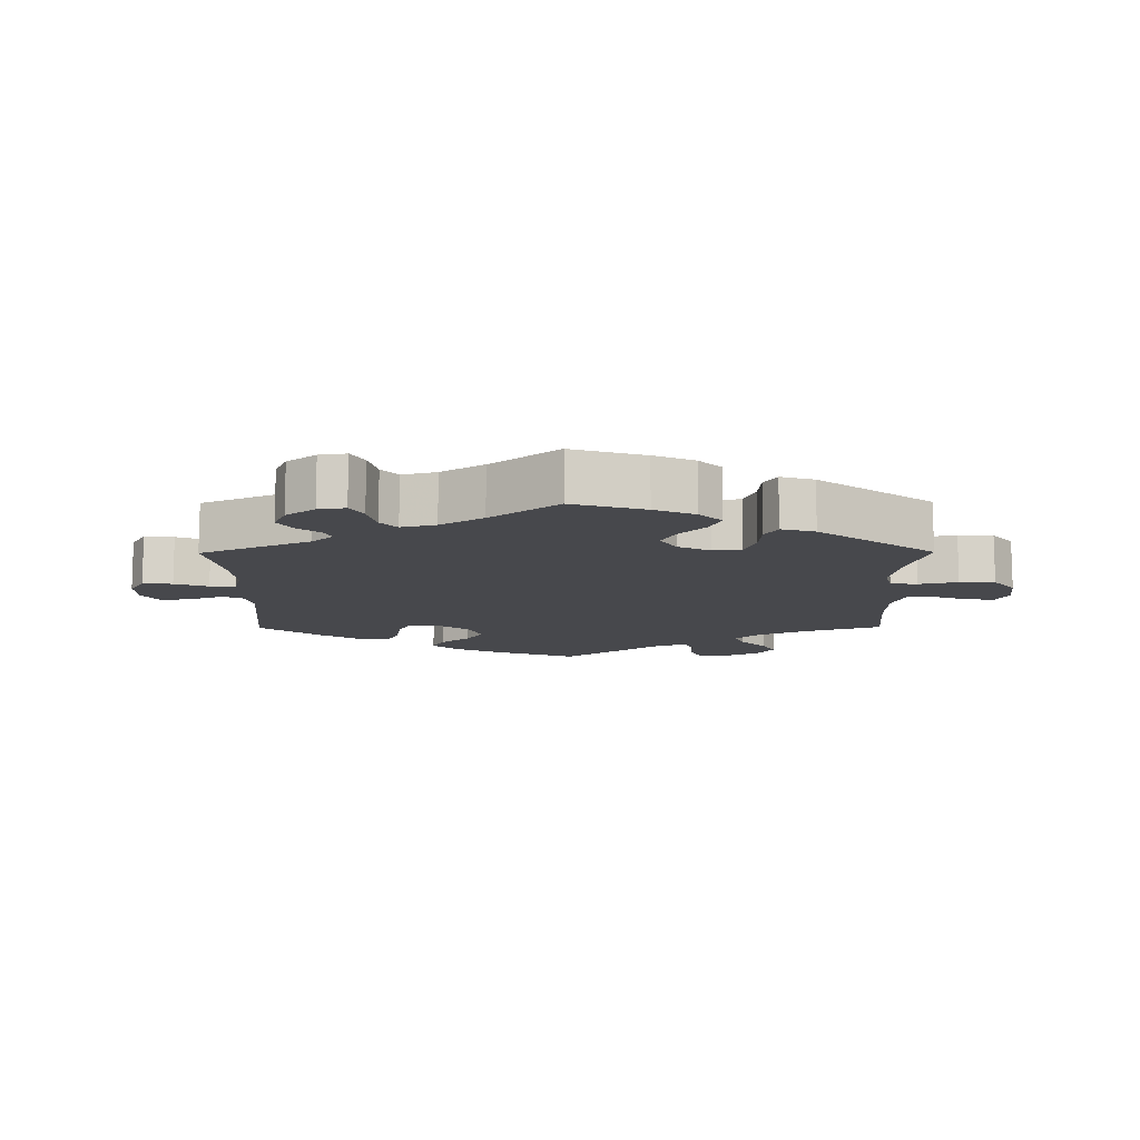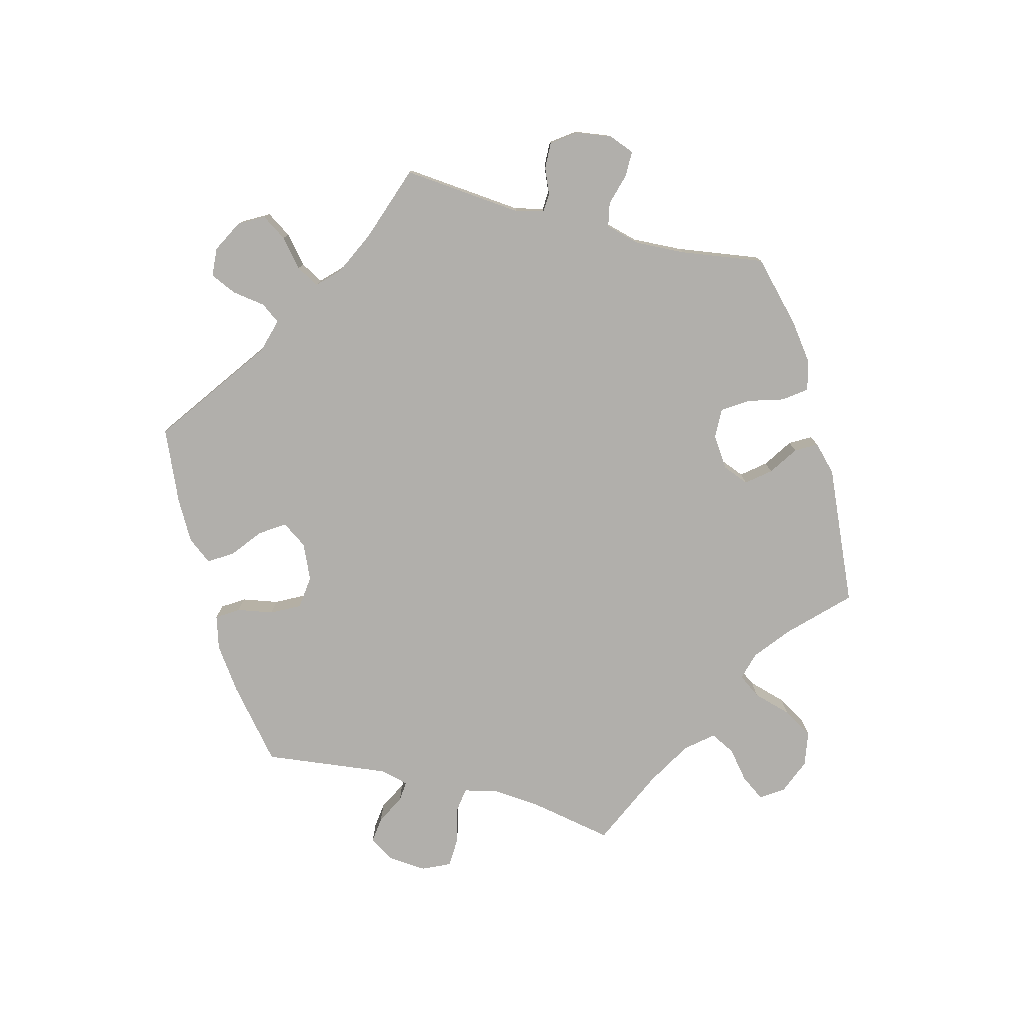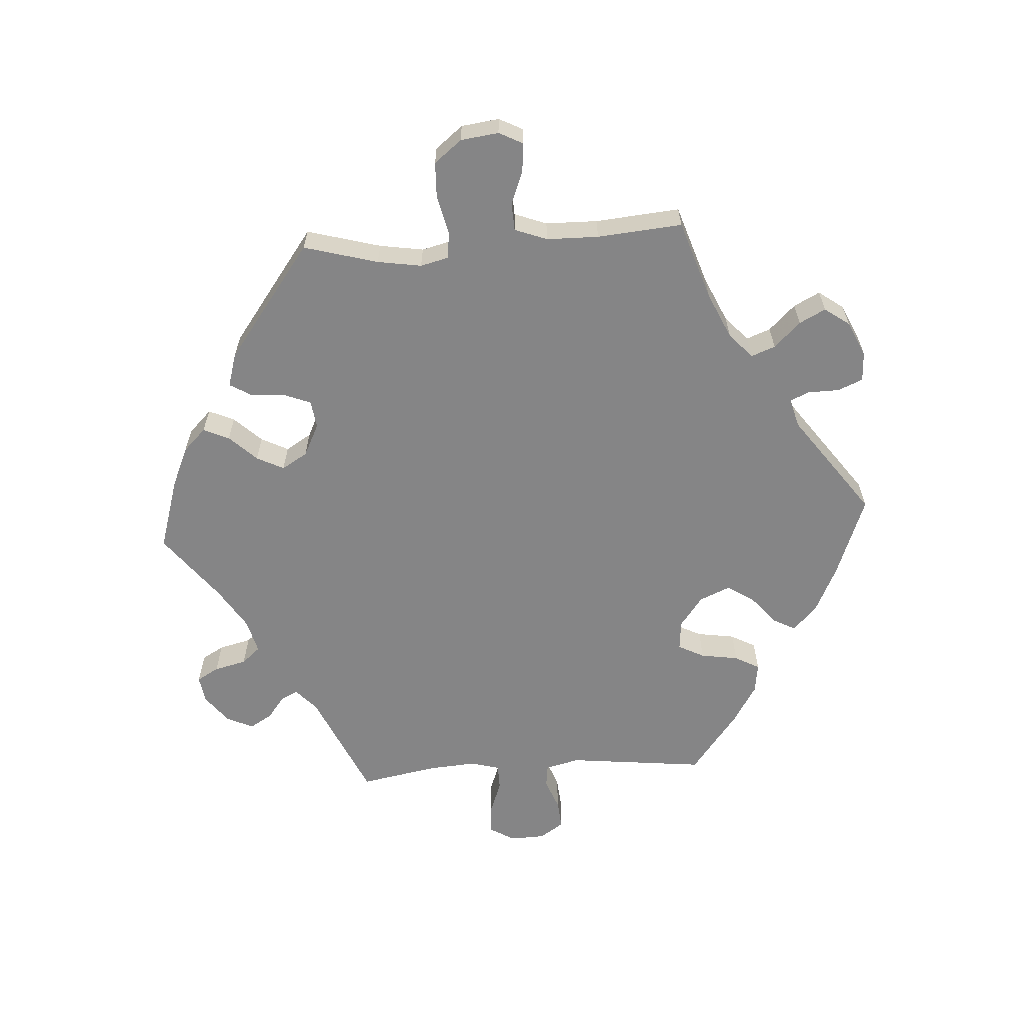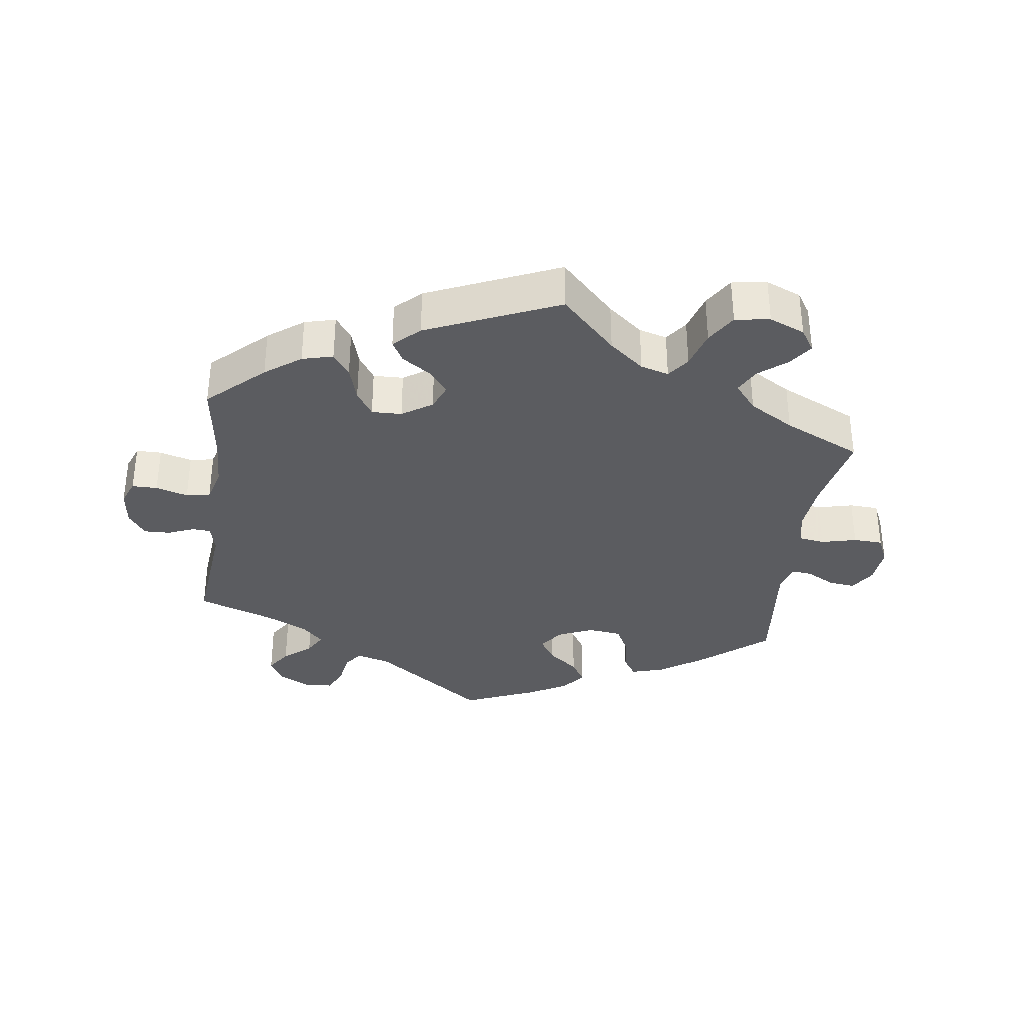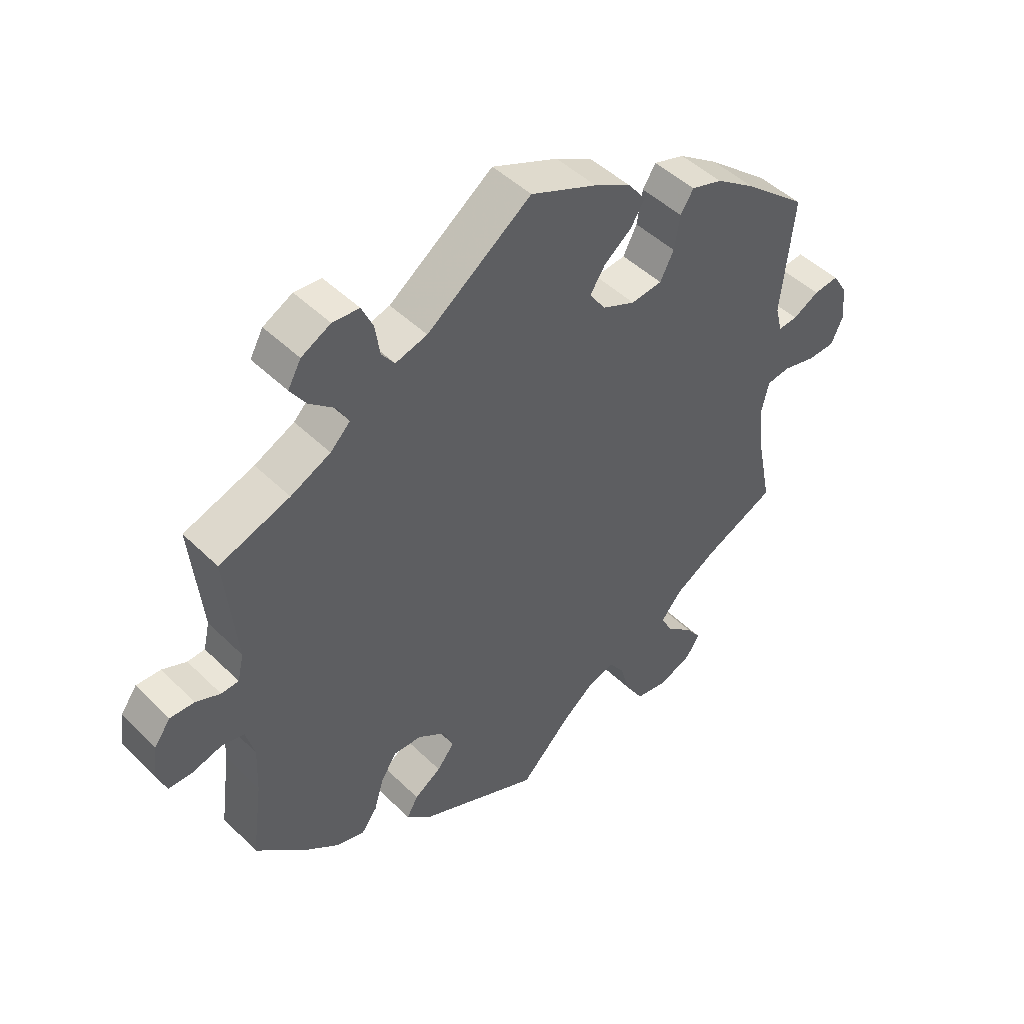
<metadata>
{"format":"obj","ext":"obj","renderer":"f3d","projection":"perspective","resolution":1024,"background":"white","views":[{"elev":-11.6,"azim":120.4,"up":"+Y"},{"elev":-78.1,"azim":76.0,"up":"+Y"},{"elev":-61.9,"azim":-146.4,"up":"+Y"},{"elev":-34.5,"azim":172.3,"up":"+Y"},{"elev":46.8,"azim":137.8,"up":"+Z"}]}
</metadata>
<code>
v -0.4 0.07 0.372
v -0.336 0.07 0.416
v -0.286 0.07 0.431
v -0.265 0.07 0.398
v -0.256 0.07 0.344
v -0.234 0.07 0.301
v -0.184 0.07 0.295
v -0.131 0.07 0.318
v -0.105 0.07 0.355
v -0.129 0.07 0.392
v -0.174 0.07 0.428
v -0.196 0.07 0.464
v -0.168 0.07 0.5
v -0.108 0.07 0.533
v -0.001 0.07 0.578
v 0.167 0.07 0.455
v 0.218 0.07 0.44
v 0.239 0.07 0.468
v 0.247 0.07 0.518
v 0.265 0.07 0.557
v 0.308 0.07 0.56
v 0.355 0.07 0.535
v 0.376 0.07 0.497
v 0.351 0.07 0.46
v 0.31 0.07 0.426
v 0.291 0.07 0.392
v 0.323 0.07 0.36
v 0.387 0.07 0.329
v 0.5 0.07 0.289
v 0.482 0.07 0.111
v 0.492 0.07 0.068
v 0.52 0.07 0.066
v 0.559 0.07 0.082
v 0.598 0.07 0.083
v 0.624 0.07 0.047
v 0.631 0.07 -0.007
v 0.616 0.07 -0.045
v 0.578 0.07 -0.045
v 0.53 0.07 -0.031
v 0.494 0.07 -0.038
v 0.48 0.07 -0.089
v 0.483 0.07 -0.164
v 0.5 0.07 -0.289
v 0.417 0.07 -0.366
v 0.364 0.07 -0.405
v 0.318 0.07 -0.417
v 0.293 0.07 -0.383
v 0.277 0.07 -0.329
v 0.252 0.07 -0.291
v 0.207 0.07 -0.292
v 0.162 0.07 -0.322
v 0.146 0.07 -0.361
v 0.174 0.07 -0.396
v 0.217 0.07 -0.425
v 0.235 0.07 -0.457
v 0.197 0.07 -0.493
v 0 0.07 -0.578
v -0.081 0.07 -0.496
v -0.133 0.07 -0.454
v -0.175 0.07 -0.442
v -0.199 0.07 -0.475
v -0.216 0.07 -0.532
v -0.244 0.07 -0.577
v -0.296 0.07 -0.585
v -0.349 0.07 -0.563
v -0.371 0.07 -0.529
v -0.346 0.07 -0.494
v -0.304 0.07 -0.46
v -0.285 0.07 -0.423
v -0.318 0.07 -0.383
v -0.385 0.07 -0.343
v -0.501 0.07 -0.289
v -0.476 0.07 -0.166
v -0.469 0.07 -0.091
v -0.48 0.07 -0.042
v -0.518 0.07 -0.036
v -0.571 0.07 -0.049
v -0.615 0.07 -0.047
v -0.634 0.07 -0.005
v -0.629 0.07 0.052
v -0.605 0.07 0.09
v -0.565 0.07 0.085
v -0.523 0.07 0.062
v -0.492 0.07 0.059
v -0.481 0.07 0.102
v -0.501 0.07 0.289
v -0.4 0 0.372
v -0.336 0 0.416
v -0.286 0 0.431
v -0.265 0 0.398
v -0.256 0 0.344
v -0.234 0 0.301
v -0.184 0 0.295
v -0.131 0 0.318
v -0.105 0 0.355
v -0.129 0 0.392
v -0.174 0 0.428
v -0.196 0 0.464
v -0.168 0 0.5
v -0.108 0 0.533
v -0.001 0 0.578
v 0.167 0 0.455
v 0.218 0 0.44
v 0.239 0 0.468
v 0.247 0 0.518
v 0.265 0 0.557
v 0.308 0 0.56
v 0.355 0 0.535
v 0.376 0 0.497
v 0.351 0 0.46
v 0.31 0 0.426
v 0.291 0 0.392
v 0.323 0 0.36
v 0.387 0 0.329
v 0.5 0 0.289
v 0.482 0 0.111
v 0.492 0 0.068
v 0.52 0 0.066
v 0.559 0 0.082
v 0.598 0 0.083
v 0.624 0 0.047
v 0.631 0 -0.007
v 0.616 0 -0.045
v 0.578 0 -0.045
v 0.53 0 -0.031
v 0.494 0 -0.038
v 0.48 0 -0.089
v 0.483 0 -0.164
v 0.5 0 -0.289
v 0.417 0 -0.366
v 0.364 0 -0.405
v 0.318 0 -0.417
v 0.293 0 -0.383
v 0.277 0 -0.329
v 0.252 0 -0.291
v 0.207 0 -0.292
v 0.162 0 -0.322
v 0.146 0 -0.361
v 0.174 0 -0.396
v 0.217 0 -0.425
v 0.235 0 -0.457
v 0.197 0 -0.493
v 0 0 -0.578
v -0.081 0 -0.496
v -0.133 0 -0.454
v -0.175 0 -0.442
v -0.199 0 -0.475
v -0.216 0 -0.532
v -0.244 0 -0.577
v -0.296 0 -0.585
v -0.349 0 -0.563
v -0.371 0 -0.529
v -0.346 0 -0.494
v -0.304 0 -0.46
v -0.285 0 -0.423
v -0.318 0 -0.383
v -0.385 0 -0.343
v -0.501 0 -0.289
v -0.476 0 -0.166
v -0.469 0 -0.091
v -0.48 0 -0.042
v -0.518 0 -0.036
v -0.571 0 -0.049
v -0.615 0 -0.047
v -0.634 0 -0.005
v -0.629 0 0.052
v -0.605 0 0.09
v -0.565 0 0.085
v -0.523 0 0.062
v -0.492 0 0.059
v -0.481 0 0.102
v -0.501 0 0.289
f 85 86 1 2
f 84 85 2 3
f 80 81 82 83
f 80 83 84
f 79 80 84
f 76 77 78 79
f 75 76 79 84
f 74 75 84 3
f 71 72 73
f 70 71 73 74
f 69 70 74 3
f 65 66 67 68
f 65 68 69
f 64 65 69
f 61 62 63 64
f 60 61 64 69
f 55 56 57 58
f 53 54 55 58
f 52 53 58 59
f 51 52 59 60
f 45 46 47 48
f 45 48 49
f 42 43 44 45
f 41 42 45 49
f 40 41 49 50
f 36 37 38 39
f 36 39 40
f 35 36 40
f 32 33 34 35
f 31 32 35 40
f 30 31 40 50
f 28 29 30 50
f 22 23 24 25
f 22 25 26
f 21 22 26
f 18 19 20 21
f 17 18 21 26
f 16 17 26 27
f 14 15 16
f 13 14 16 27
f 10 11 12 13
f 9 10 13 27
f 69 3 4 5
f 69 5 6
f 60 69 6 7
f 51 60 7 8
f 27 28 50 51
f 8 9 27 51
f 88 87 172 171
f 89 88 171 170
f 169 168 167 166
f 170 169 166
f 170 166 165
f 165 164 163 162
f 170 165 162 161
f 89 170 161 160
f 159 158 157
f 160 159 157 156
f 89 160 156 155
f 154 153 152 151
f 155 154 151
f 155 151 150
f 150 149 148 147
f 155 150 147 146
f 144 143 142 141
f 144 141 140 139
f 145 144 139 138
f 146 145 138 137
f 134 133 132 131
f 135 134 131
f 131 130 129 128
f 135 131 128 127
f 136 135 127 126
f 125 124 123 122
f 126 125 122
f 126 122 121
f 121 120 119 118
f 126 121 118 117
f 136 126 117 116
f 136 116 115 114
f 111 110 109 108
f 112 111 108
f 112 108 107
f 107 106 105 104
f 112 107 104 103
f 113 112 103 102
f 102 101 100
f 113 102 100 99
f 99 98 97 96
f 113 99 96 95
f 91 90 89 155
f 92 91 155
f 93 92 155 146
f 94 93 146 137
f 137 136 114 113
f 137 113 95 94
f 1 87 88 2
f 2 88 89 3
f 3 89 90 4
f 4 90 91 5
f 5 91 92 6
f 6 92 93 7
f 7 93 94 8
f 8 94 95 9
f 9 95 96 10
f 10 96 97 11
f 11 97 98 12
f 12 98 99 13
f 13 99 100 14
f 14 100 101 15
f 15 101 102 16
f 16 102 103 17
f 17 103 104 18
f 18 104 105 19
f 19 105 106 20
f 20 106 107 21
f 21 107 108 22
f 22 108 109 23
f 23 109 110 24
f 24 110 111 25
f 25 111 112 26
f 26 112 113 27
f 27 113 114 28
f 28 114 115 29
f 29 115 116 30
f 30 116 117 31
f 31 117 118 32
f 32 118 119 33
f 33 119 120 34
f 34 120 121 35
f 35 121 122 36
f 36 122 123 37
f 37 123 124 38
f 38 124 125 39
f 39 125 126 40
f 40 126 127 41
f 41 127 128 42
f 42 128 129 43
f 43 129 130 44
f 44 130 131 45
f 45 131 132 46
f 46 132 133 47
f 47 133 134 48
f 48 134 135 49
f 49 135 136 50
f 50 136 137 51
f 51 137 138 52
f 52 138 139 53
f 53 139 140 54
f 54 140 141 55
f 55 141 142 56
f 56 142 143 57
f 57 143 144 58
f 58 144 145 59
f 59 145 146 60
f 60 146 147 61
f 61 147 148 62
f 62 148 149 63
f 63 149 150 64
f 64 150 151 65
f 65 151 152 66
f 66 152 153 67
f 67 153 154 68
f 68 154 155 69
f 69 155 156 70
f 70 156 157 71
f 71 157 158 72
f 72 158 159 73
f 73 159 160 74
f 74 160 161 75
f 75 161 162 76
f 76 162 163 77
f 77 163 164 78
f 78 164 165 79
f 79 165 166 80
f 80 166 167 81
f 81 167 168 82
f 82 168 169 83
f 83 169 170 84
f 84 170 171 85
f 85 171 172 86
f 86 172 87 1

</code>
